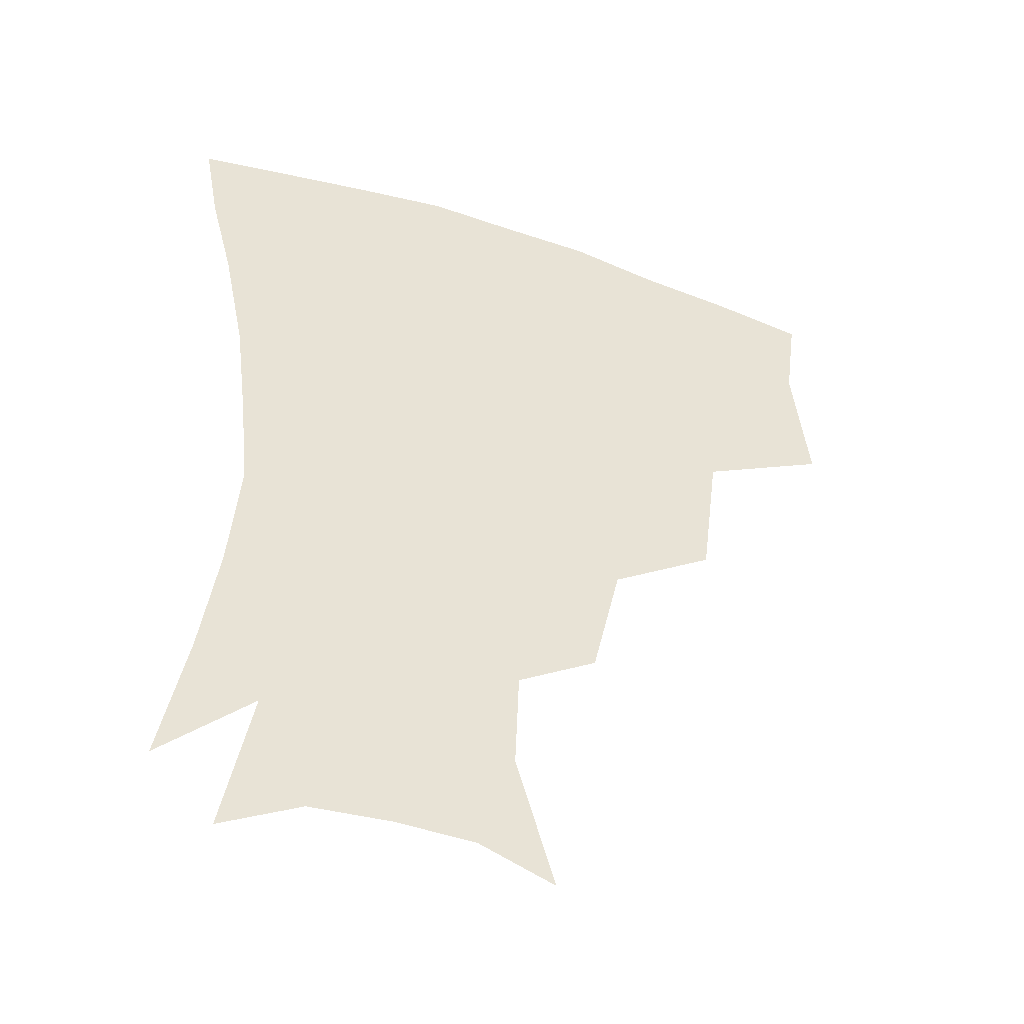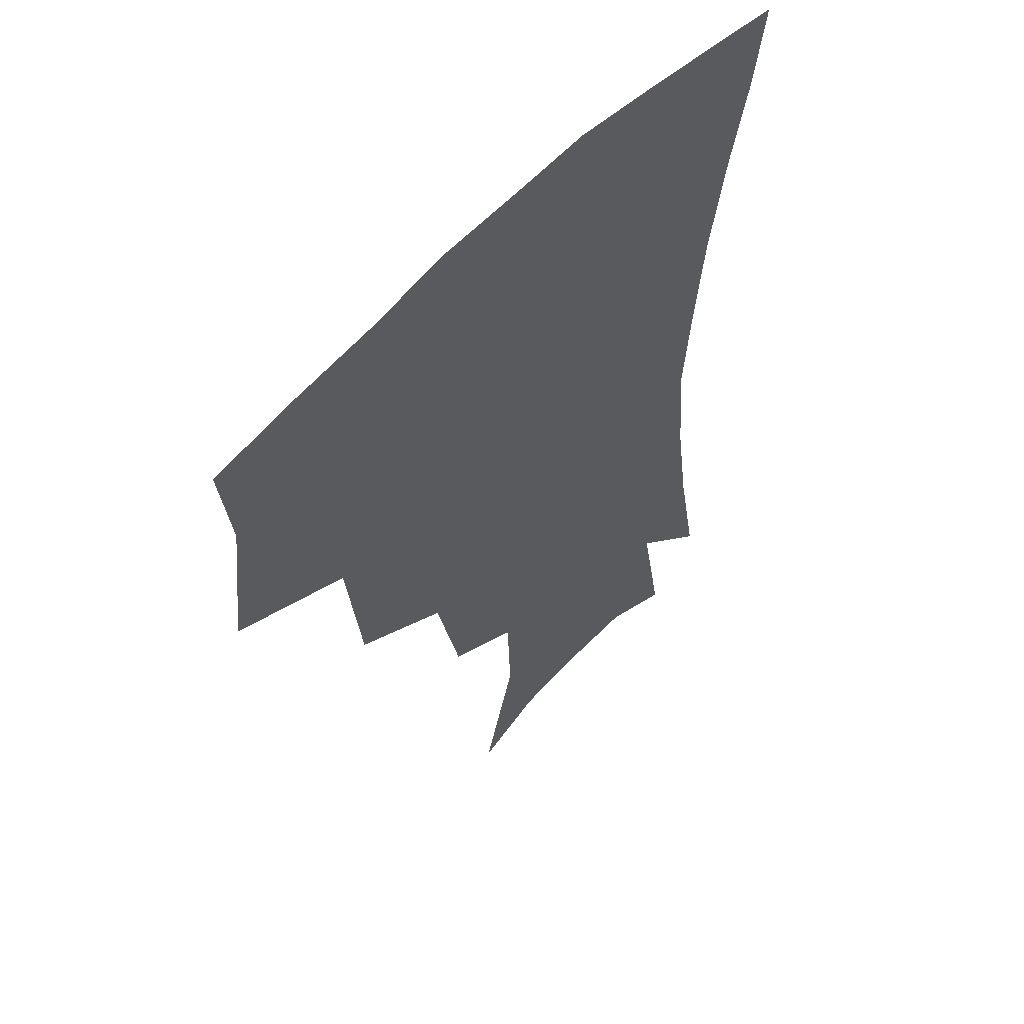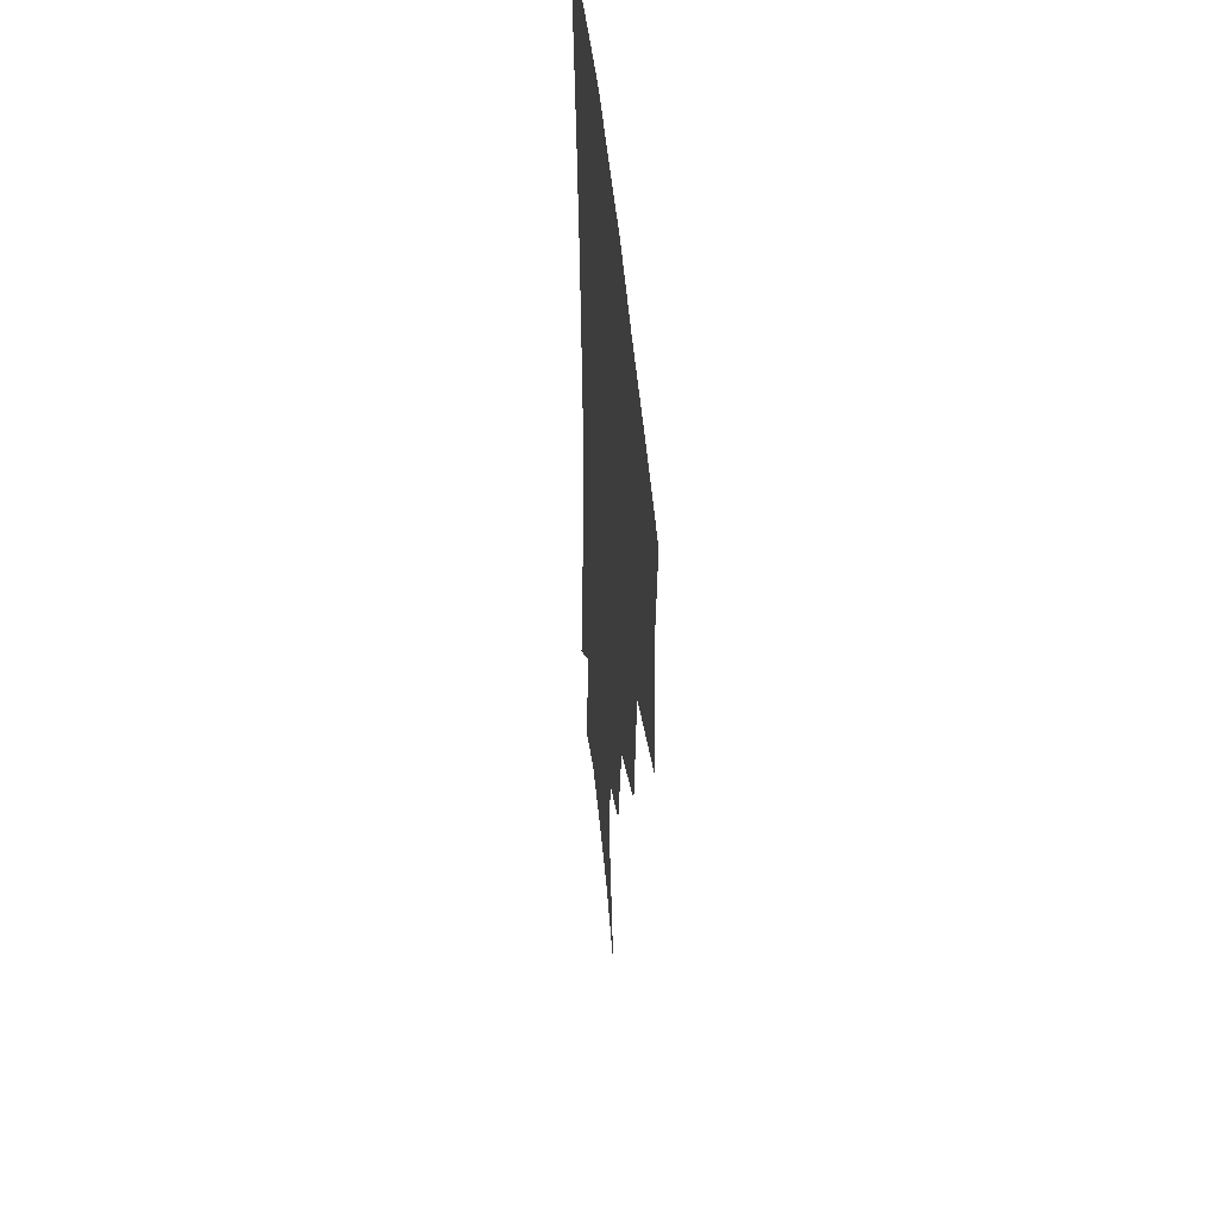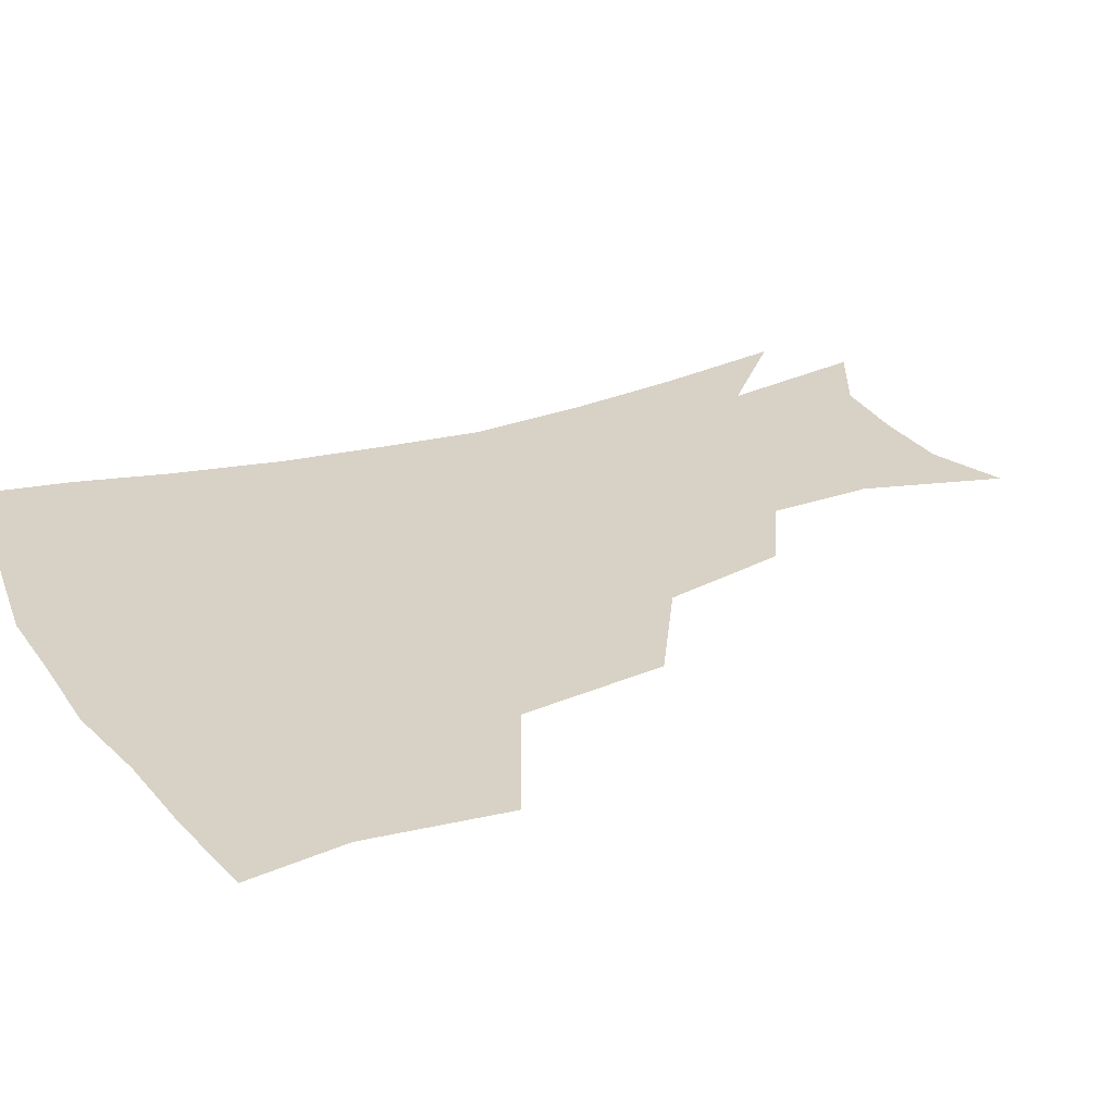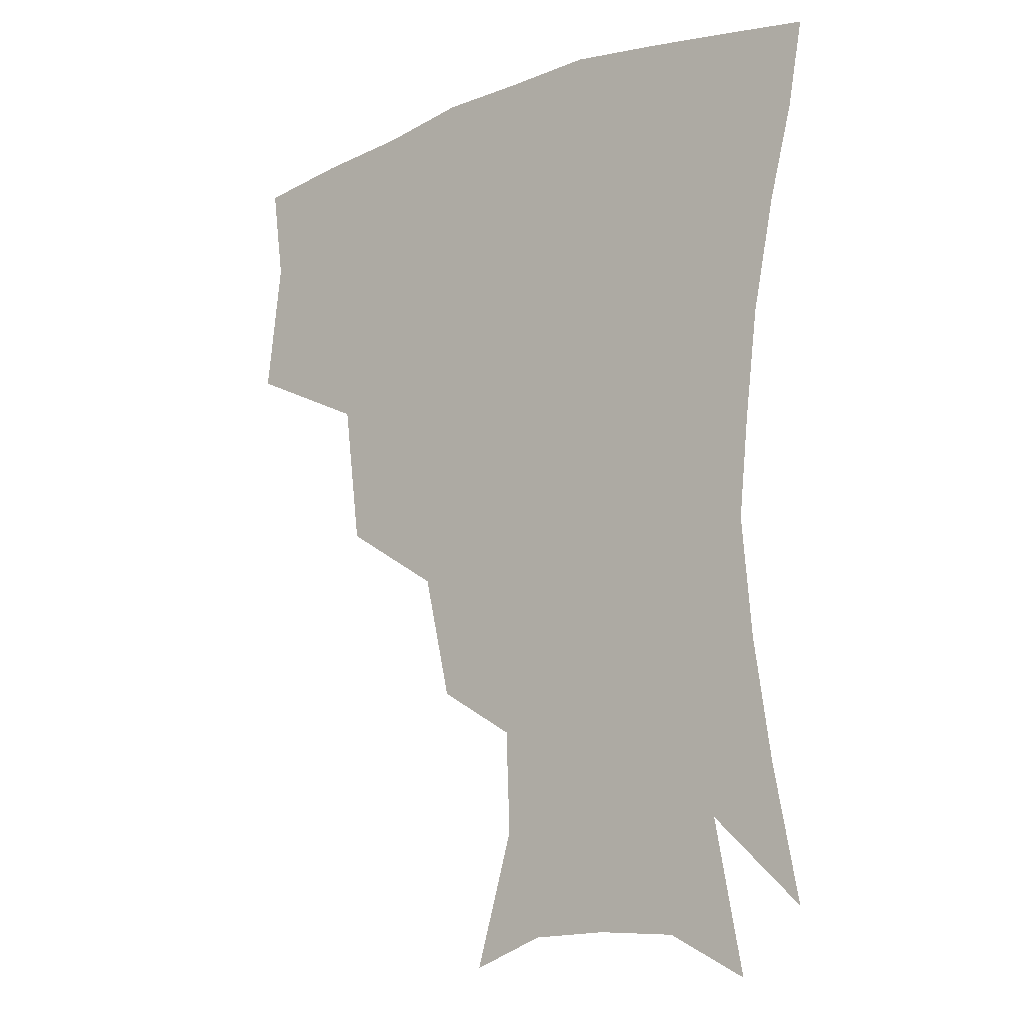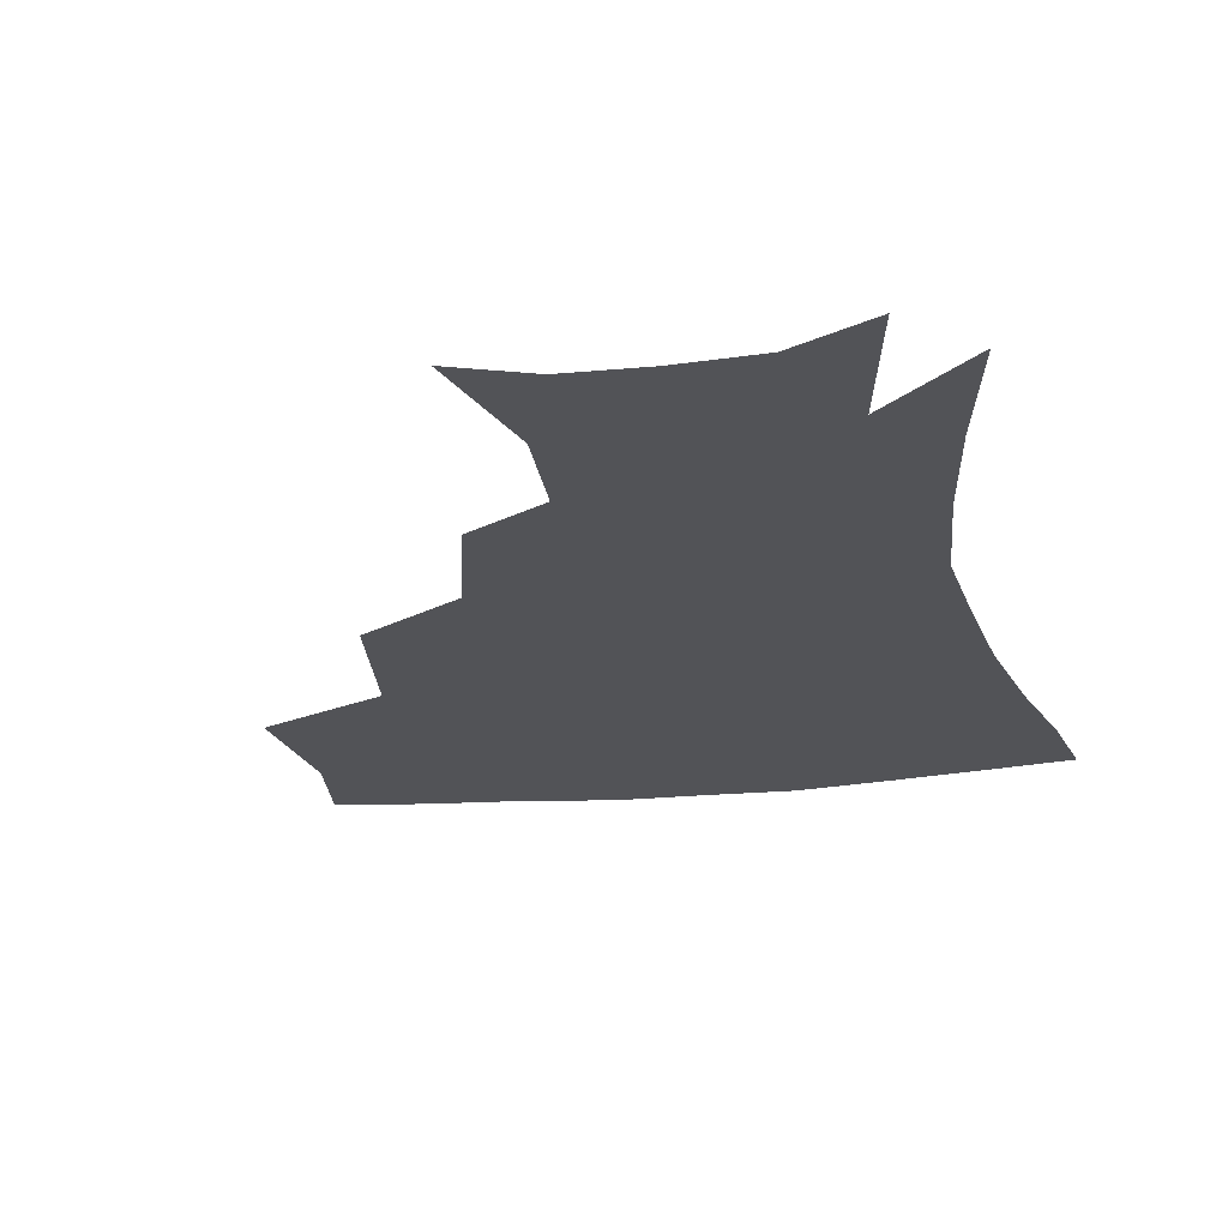
<metadata>
{"format":"obj","ext":"obj","renderer":"f3d","projection":"perspective","resolution":1024,"background":"white","views":[{"elev":-45.6,"azim":159.0,"up":"+Y"},{"elev":55.4,"azim":-48.6,"up":"+Y"},{"elev":46.6,"azim":-95.1,"up":"+Y"},{"elev":27.3,"azim":-116.4,"up":"+Z"},{"elev":-14.2,"azim":39.7,"up":"+Y"},{"elev":-22.4,"azim":10.4,"up":"+Z"}]}
</metadata>
<code>
v 453.8 343.5 0
v 459 385.7 0
v 454.9 416 0
v 500.3 278.8 0
v 494.5 324.1 0
v 492.6 361.5 0
v 488.9 390.3 0
v 484.7 420.1 0
v 542.4 219 0
v 533.3 258.1 0
v 525.5 297.2 0
v 523 336.7 0
v 520.5 365.5 0
v 517.4 393.4 0
v 514.2 422.6 0
v 556.7 130 0
v 569.1 171.8 0
v 567.8 203.7 0
v 560.4 241.6 0
v 554.4 274.4 0
v 551.3 311.1 0
v 549.1 340.1 0
v 548.4 368.6 0
v 546.2 395.5 0
v 542.9 427.2 0
v 580.4 138.6 0
v 587.4 178.7 0
v 584.4 212.8 0
v 579.4 249.4 0
v 576.5 284.9 0
v 575.5 316.8 0
v 575.3 343.9 0
v 575.1 369.6 0
v 574.6 395.9 0
v 571.7 427.4 0
v 605.4 139.2 0
v 605.8 184.8 0
v 602.3 220.7 0
v 599.2 255 0
v 597.9 287.9 0
v 598.6 316.9 0
v 600 343.9 0
v 602.1 370.6 0
v 602.1 396.3 0
v 599.7 428.1 0
v 631.3 137.4 0
v 625.2 182.4 0
v 620.7 220.5 0
v 618.6 253.7 0
v 618.8 284.1 0
v 620.5 315 0
v 623.8 343.7 0
v 627.2 369.2 0
v 630.1 394.2 0
v 629.5 423.8 0
v 656.5 124.2 0
v 647.6 170.9 0
v 640.3 213.5 0
v 638.5 245.3 0
v 638.7 276.6 0
v 641.1 308.9 0
v 645.6 338.6 0
v 651.6 365.3 0
v 656.4 391.6 0
v 658.7 419.2 0
v 676.5 143.7 0
v 668.3 185.9 0
v 662.9 223 0
v 659.7 260.1 0
v 662.7 290.2 0
v 666.9 324 0
v 674 359.1 0
v 681.5 387.4 0
v 686.4 414.5 0
f 5 6 1
f 1 6 2
f 6 7 2
f 2 7 3
f 7 8 3
f 10 11 4
f 4 11 5
f 11 12 5
f 5 12 6
f 12 13 6
f 6 13 7
f 13 14 7
f 7 14 8
f 14 15 8
f 18 19 9
f 9 19 10
f 19 20 10
f 10 20 11
f 20 21 11
f 11 21 12
f 21 22 12
f 12 22 13
f 22 23 13
f 13 23 14
f 23 24 14
f 14 24 15
f 24 25 15
f 16 26 17
f 26 27 17
f 17 27 18
f 27 28 18
f 18 28 19
f 28 29 19
f 19 29 20
f 29 30 20
f 20 30 21
f 30 31 21
f 21 31 22
f 31 32 22
f 22 32 23
f 32 33 23
f 23 33 24
f 33 34 24
f 24 34 25
f 34 35 25
f 26 36 27
f 36 37 27
f 27 37 28
f 37 38 28
f 28 38 29
f 38 39 29
f 29 39 30
f 39 40 30
f 30 40 31
f 40 41 31
f 31 41 32
f 41 42 32
f 32 42 33
f 42 43 33
f 33 43 34
f 43 44 34
f 34 44 35
f 44 45 35
f 36 46 37
f 46 47 37
f 37 47 38
f 47 48 38
f 38 48 39
f 48 49 39
f 39 49 40
f 49 50 40
f 40 50 41
f 50 51 41
f 41 51 42
f 51 52 42
f 42 52 43
f 52 53 43
f 43 53 44
f 53 54 44
f 44 54 45
f 54 55 45
f 46 56 47
f 56 57 47
f 47 57 48
f 57 58 48
f 48 58 49
f 58 59 49
f 49 59 50
f 59 60 50
f 50 60 51
f 60 61 51
f 51 61 52
f 61 62 52
f 52 62 53
f 62 63 53
f 53 63 54
f 63 64 54
f 54 64 55
f 64 65 55
f 57 66 58
f 66 67 58
f 58 67 59
f 67 68 59
f 59 68 60
f 68 69 60
f 60 69 61
f 69 70 61
f 61 70 62
f 70 71 62
f 62 71 63
f 71 72 63
f 63 72 64
f 72 73 64
f 64 73 65
f 73 74 65

</code>
